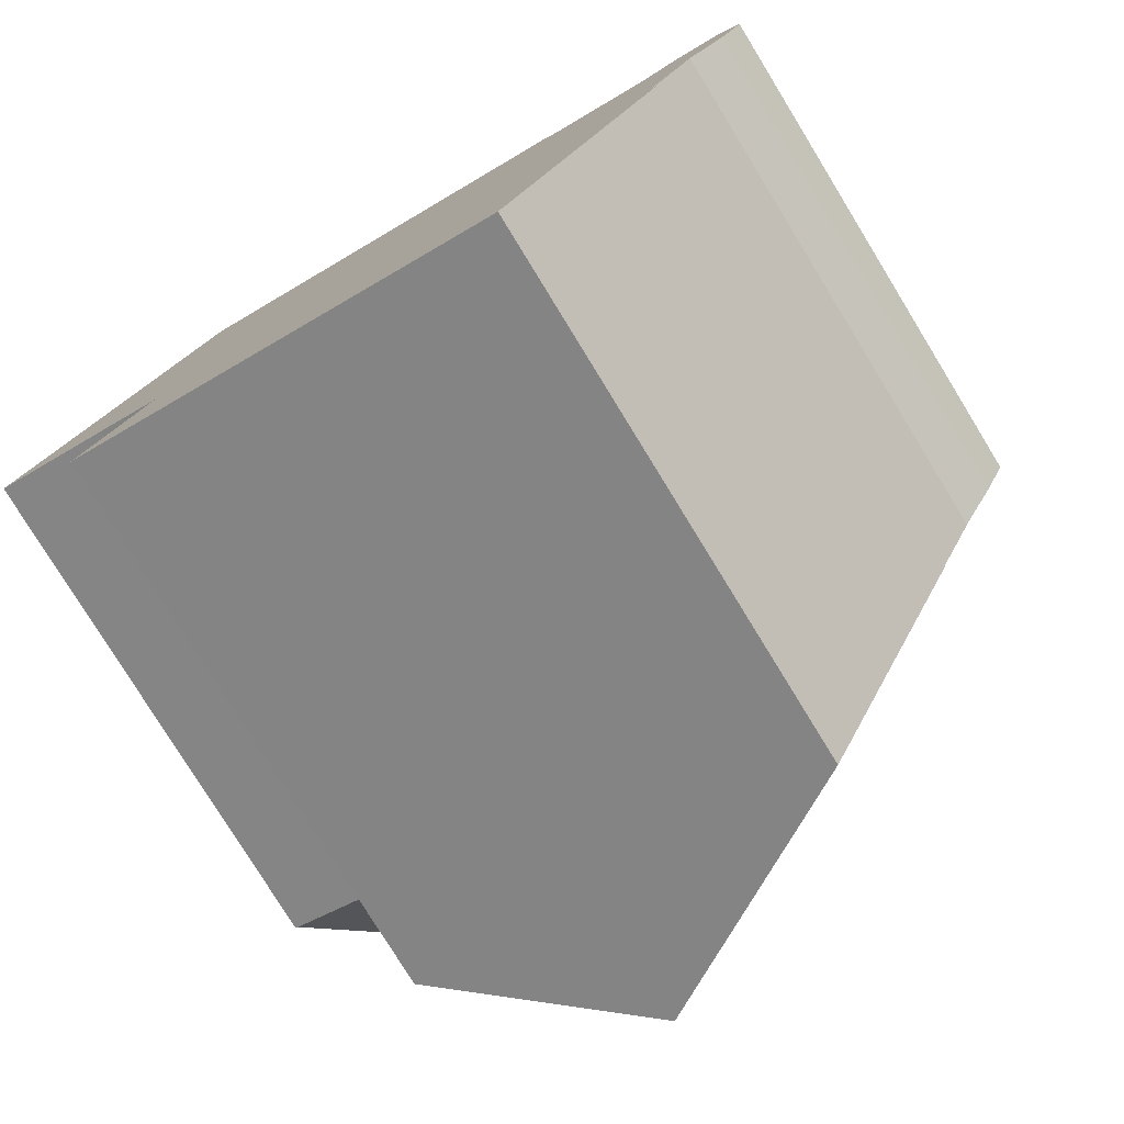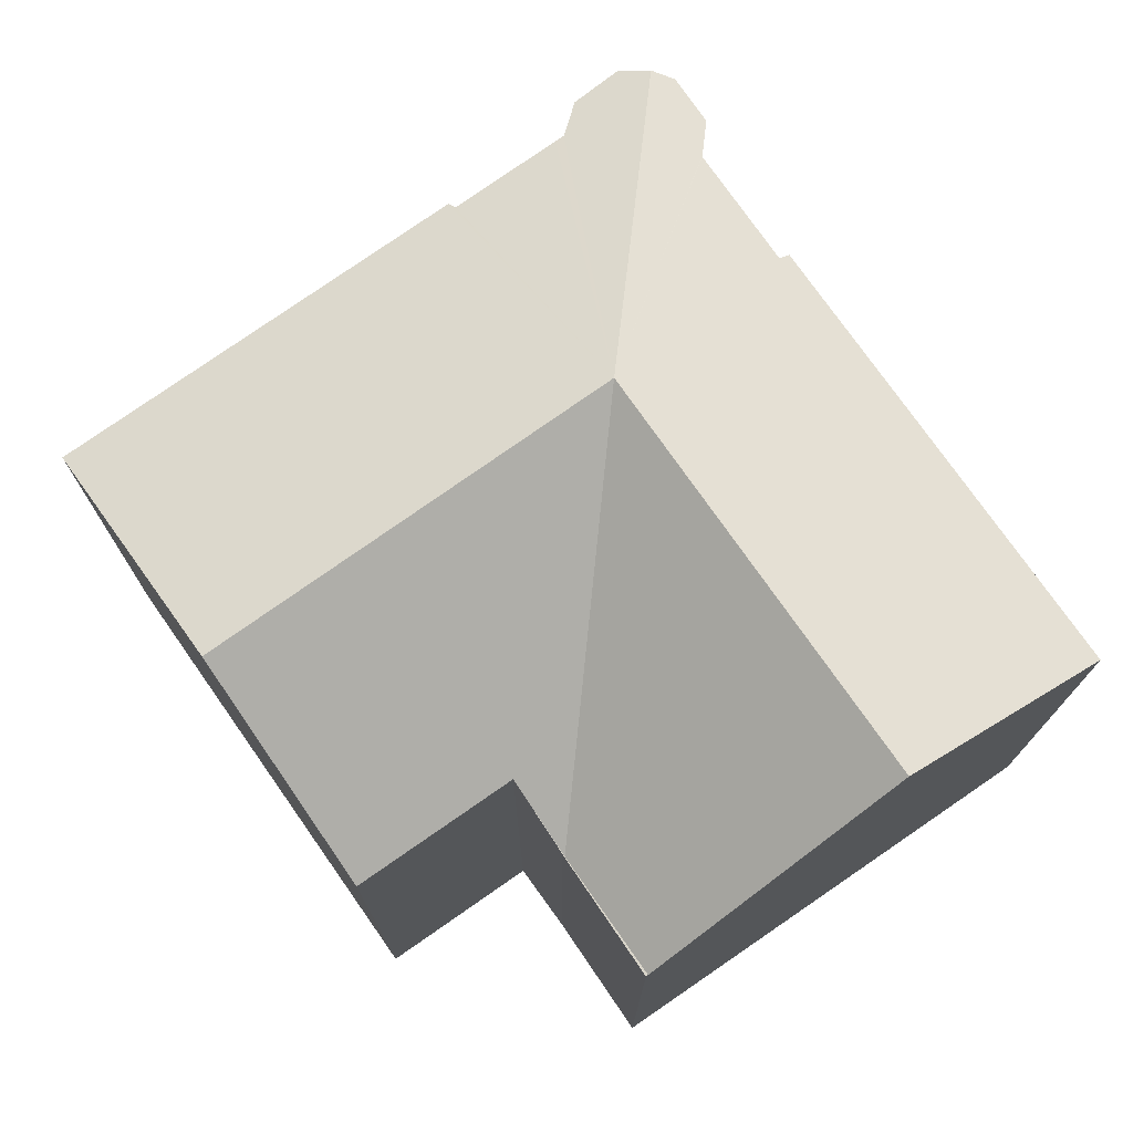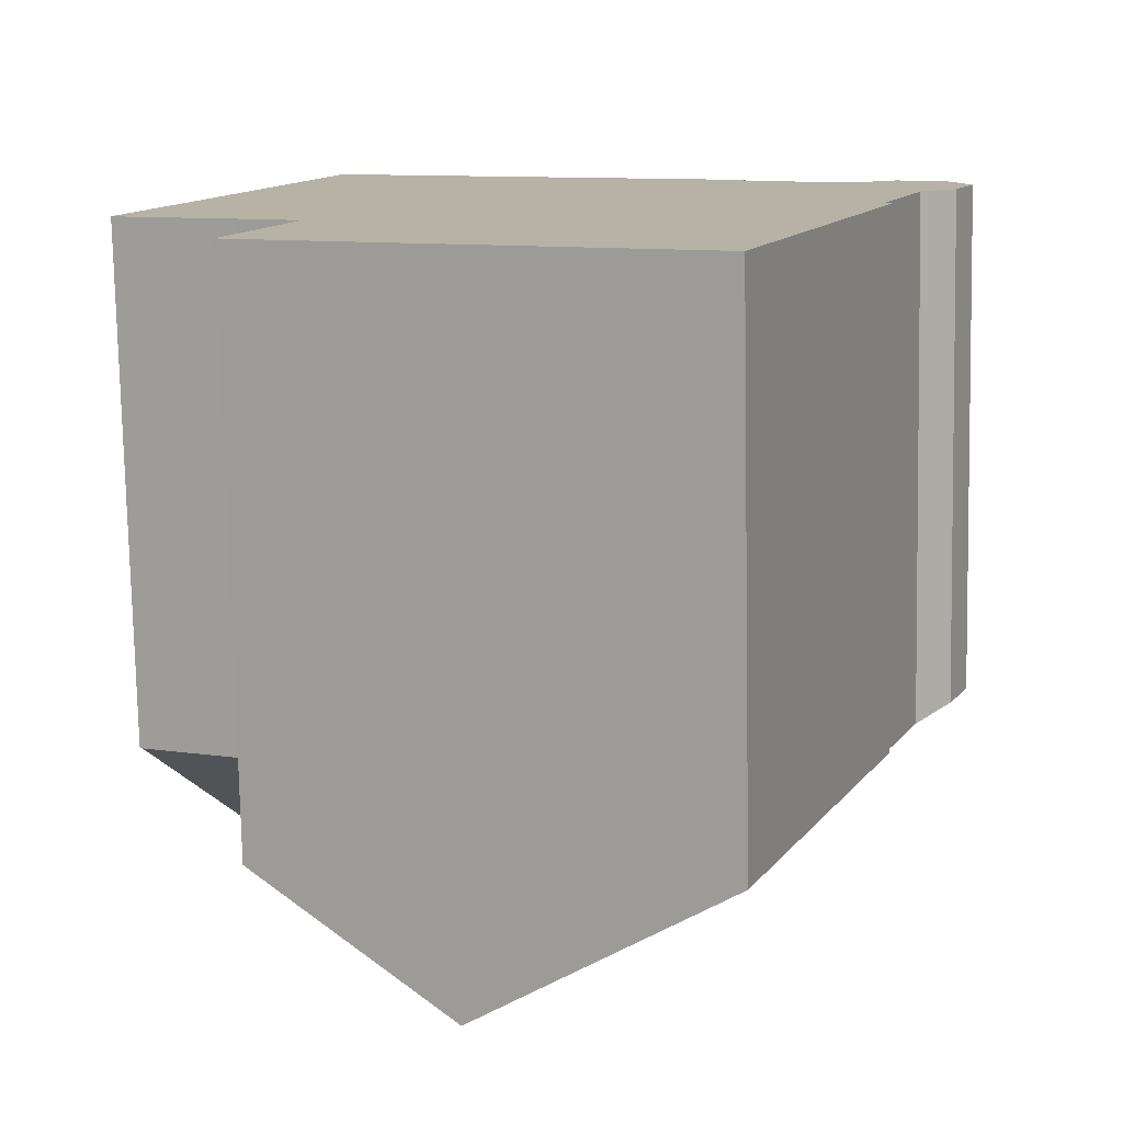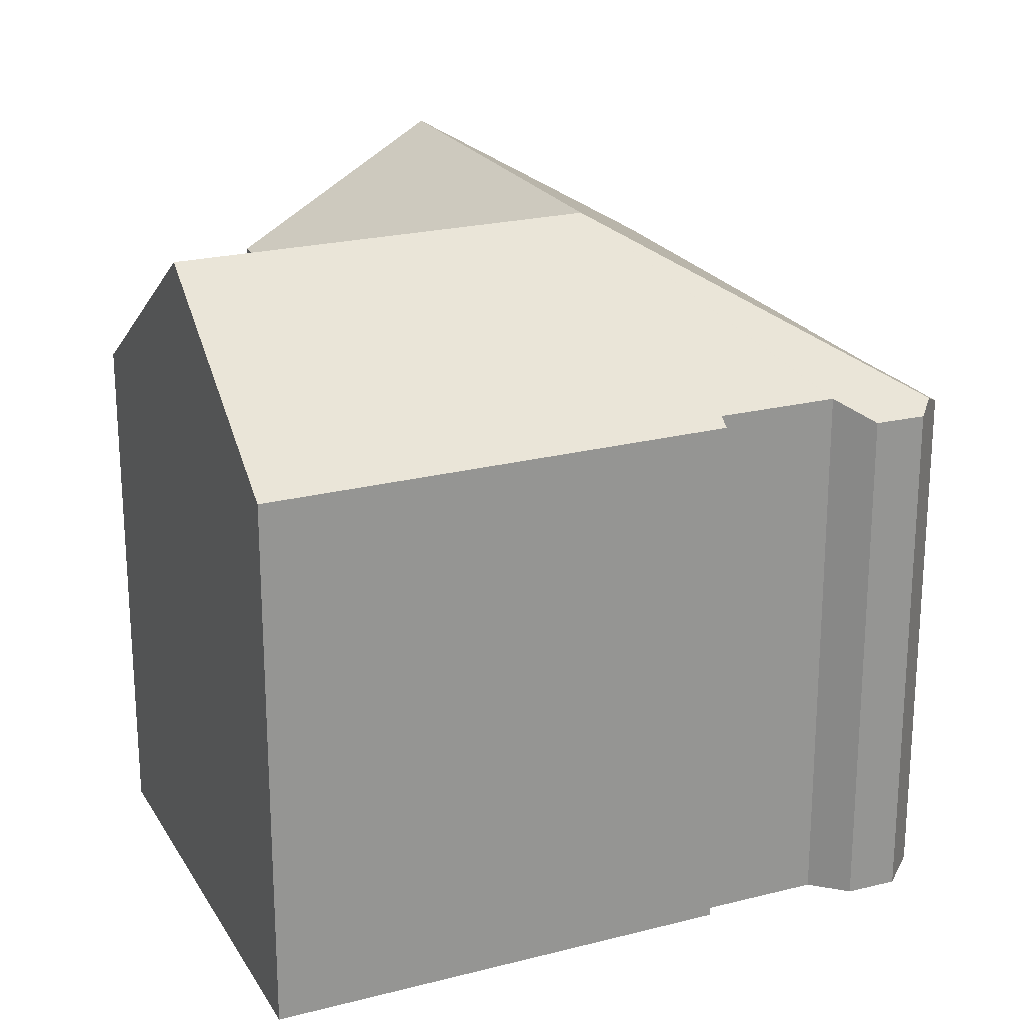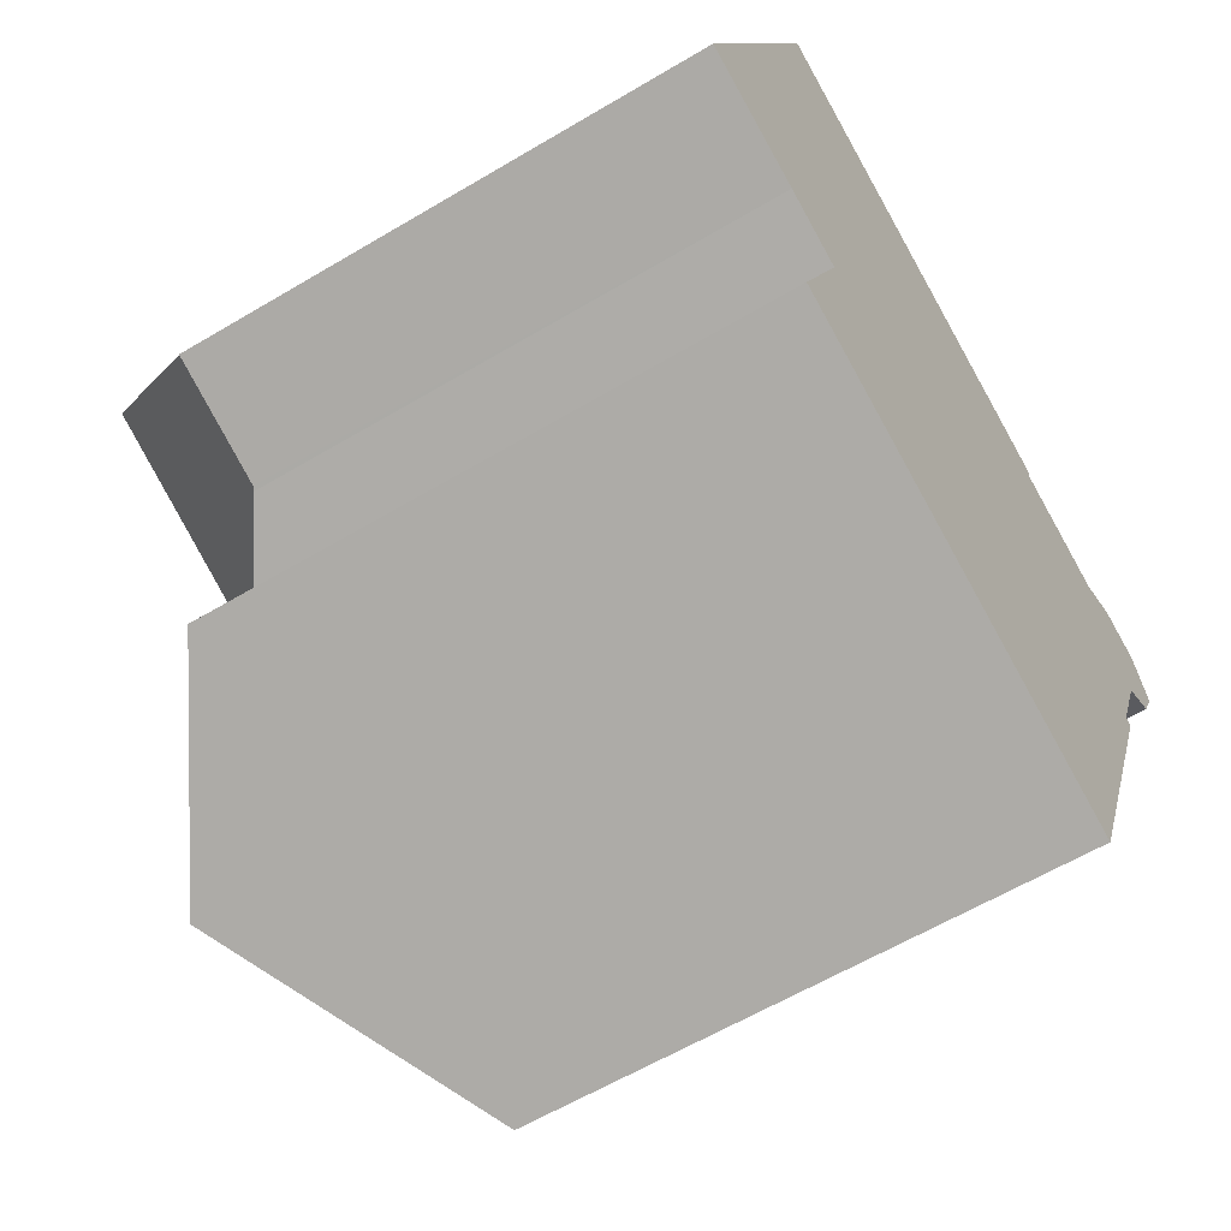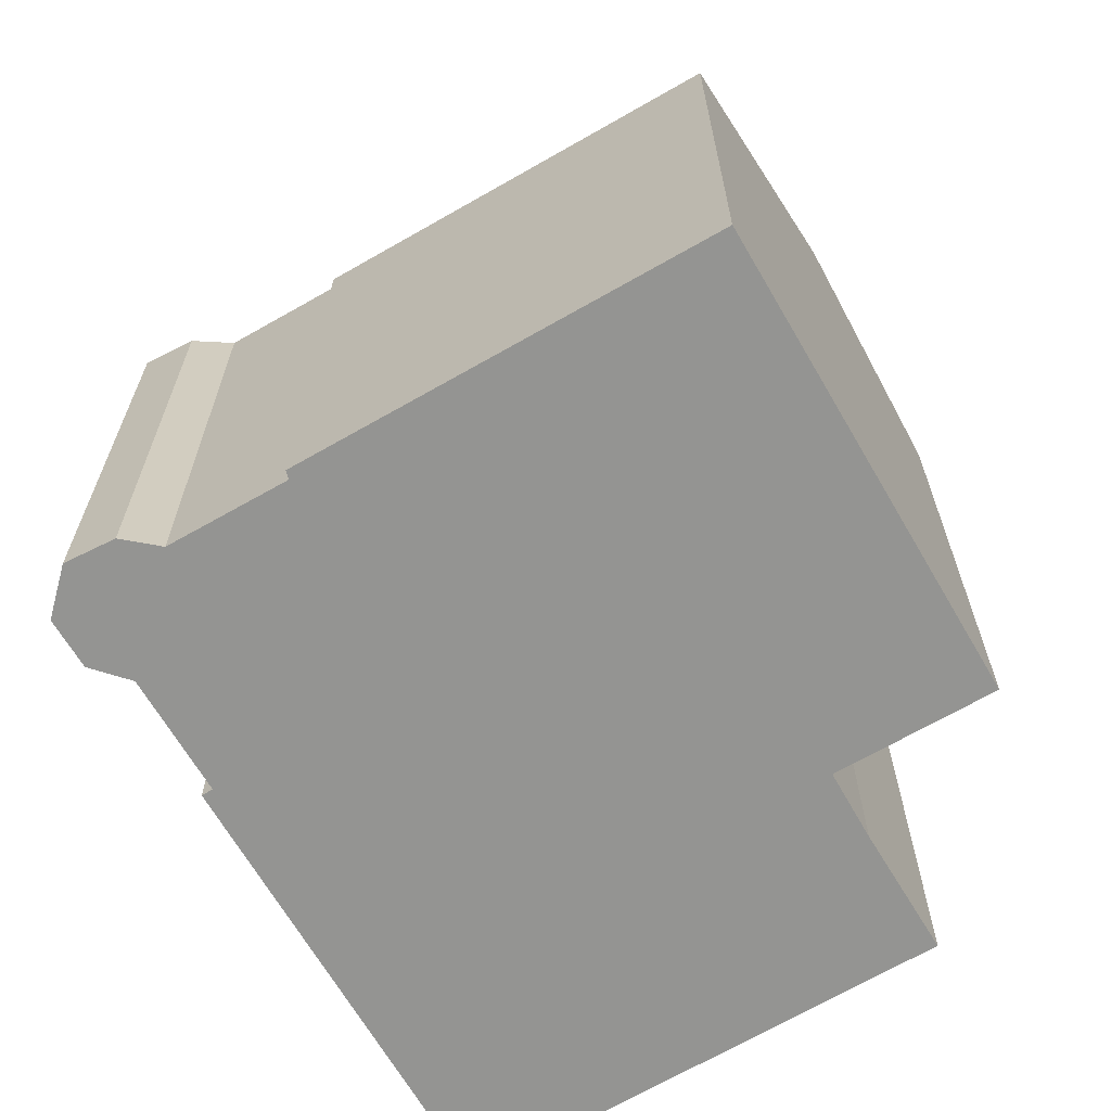
<metadata>
{"format":"obj","ext":"obj","renderer":"f3d","projection":"perspective","resolution":1024,"background":"white","views":[{"elev":-78.2,"azim":31.5,"up":"+Z"},{"elev":75.7,"azim":-102.6,"up":"+Y"},{"elev":-77.5,"azim":1.1,"up":"+Z"},{"elev":22.5,"azim":-1.4,"up":"+Y"},{"elev":-60.3,"azim":-58.6,"up":"+Z"},{"elev":-66.9,"azim":142.6,"up":"+Y"}]}
</metadata>
<code>
v  12.93 18.45 2.112
v  16.3 14.5 7.105
v  19.31 14.49 5.873
v  8.172 14.28 10.81
v  4.884 14.28 12.18
v  4.719 14.57 11.77
v  2.562 18.45 6.389
v  5.769 18.45 5.066
v  16.41 14.29 7.397
v  19.35 14.48 5.886
v  21.95 14.24 5.189
v  20.44 13.96 6.271
v  21.71 13.95 5.763
v  22.27 13.89 4.406
v  21.66 13.94 3.167
v  20.66 14.37 2.659
v  20.56 14.37 2.422
v  19.38 14.38 -0.366
v  19.42 14.35 -0.393
v  19.57 14.24 -0.51
v  16.9 14.24 -6.905
v  10.3 18.45 -4.183
v  15.2 14.24 -10.98
v  8.596 18.45 -8.253
v  15.14 14.28 -10.95
v  4.989 15.07 -2.038
v  3.136 13.88 -1.229
v  3.334 15.09 -6.08
v  3.13 13.88 -1.243
v  0.022 13.88 0.055
v  0 13.88 8.502e-16
v  0 0 0
v  4.719 -7.205e-16 11.77
v  4.884 -7.457e-16 12.18
v  0.022 -3.368e-18 0.055
v  2.562 -3.912e-16 6.389
v  3.334 3.723e-16 -6.08
v  4.989 1.248e-16 -2.038
v  16.41 -4.529e-16 7.397
v  8.172 -6.622e-16 10.81
v  19.38 2.241e-17 -0.366
v  19.57 3.123e-17 -0.51
v  19.42 2.406e-17 -0.393
v  16.3 -4.351e-16 7.105
v  21.71 -3.529e-16 5.763
v  22.27 -2.698e-16 4.406
v  21.95 -3.177e-16 5.189
v  19.31 -3.596e-16 5.873
v  20.44 -3.84e-16 6.271
v  19.35 -3.604e-16 5.886
v  21.66 -1.939e-16 3.167
v  20.66 -1.628e-16 2.659
v  20.56 -1.483e-16 2.422
v  15.2 6.723e-16 -10.98
v  16.9 4.228e-16 -6.905
v  15.14 6.707e-16 -10.95
v  8.596 5.054e-16 -8.253
v  3.237 7.868e-17 -1.285
v  3.237 13.95 -1.285
v  3.13 7.611e-17 -1.243
g defaultobject
f 1 2 3
f 2 1 4
f 4 1 5
f 5 1 6
f 6 1 7
f 7 1 8
f 4 9 2
f 1 3 10
f 10 11 1
f 11 10 12
f 11 12 13
f 14 1 11
f 1 14 15
f 1 15 16
f 1 16 17
f 1 17 18
f 1 18 19
f 1 19 20
f 1 20 21
f 1 21 22
f 22 21 23
f 22 23 24
f 24 23 25
f 1 26 27
f 26 1 28
f 28 1 22
f 28 22 24
f 29 30 27
f 30 29 31
f 7 27 30
f 27 7 8
f 27 8 1
f 32 30 31
f 30 32 6
f 6 32 5
f 5 32 33
f 5 33 34
f 33 32 35
f 33 35 36
f 6 7 30
f 37 26 28
f 26 37 38
f 34 4 5
f 4 34 9
f 9 34 39
f 39 34 40
f 41 19 18
f 19 41 20
f 20 41 42
f 42 41 43
f 9 44 2
f 44 9 39
f 13 14 11
f 14 13 45
f 14 45 46
f 46 45 47
f 44 3 2
f 3 44 48
f 48 10 3
f 10 48 12
f 12 48 49
f 49 48 50
f 49 13 12
f 13 49 45
f 14 51 15
f 51 14 46
f 15 52 16
f 52 15 51
f 52 17 16
f 17 52 18
f 18 52 41
f 41 52 53
f 42 21 20
f 21 42 23
f 23 42 54
f 54 42 55
f 25 28 24
f 28 25 23
f 28 23 54
f 28 54 56
f 28 56 37
f 37 56 57
f 58 29 59
f 29 58 31
f 31 58 32
f 32 58 60
f 38 59 26
f 59 38 58
f 47 48 46
f 48 47 50
f 50 47 49
f 49 47 45
f 55 56 54
f 56 55 57
f 57 55 37
f 37 55 38
f 38 55 42
f 38 42 58
f 58 42 60
f 60 42 32
f 32 42 35
f 35 42 36
f 36 42 43
f 36 43 41
f 36 41 53
f 36 53 33
f 33 53 52
f 33 52 51
f 33 51 46
f 33 46 48
f 33 48 44
f 33 44 39
f 33 39 40
f 33 40 34

</code>
